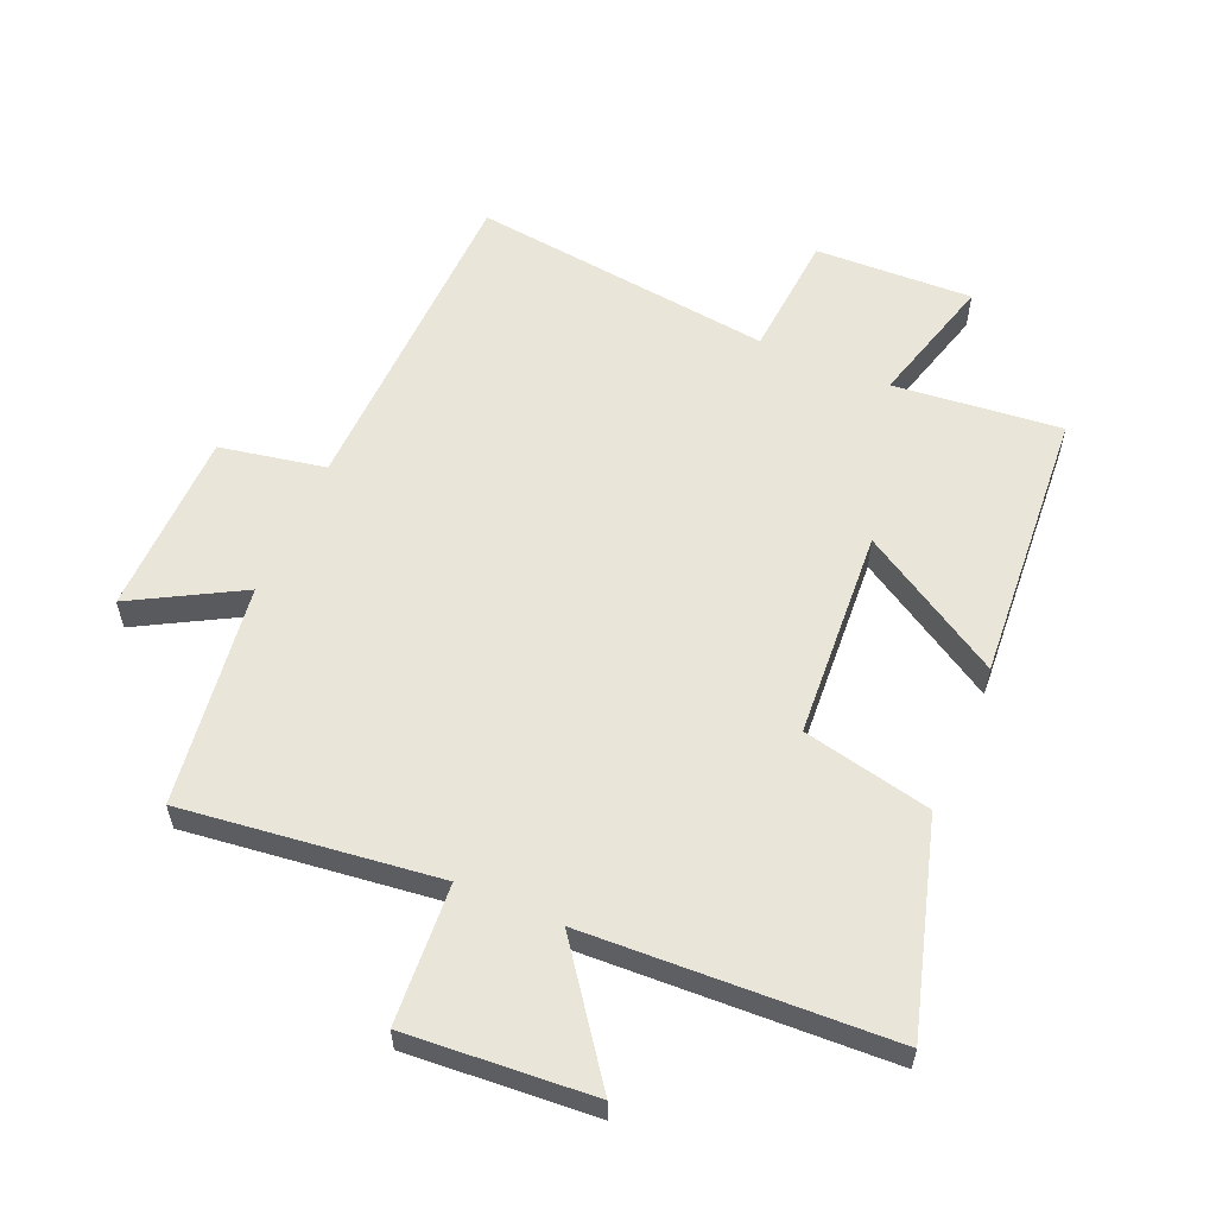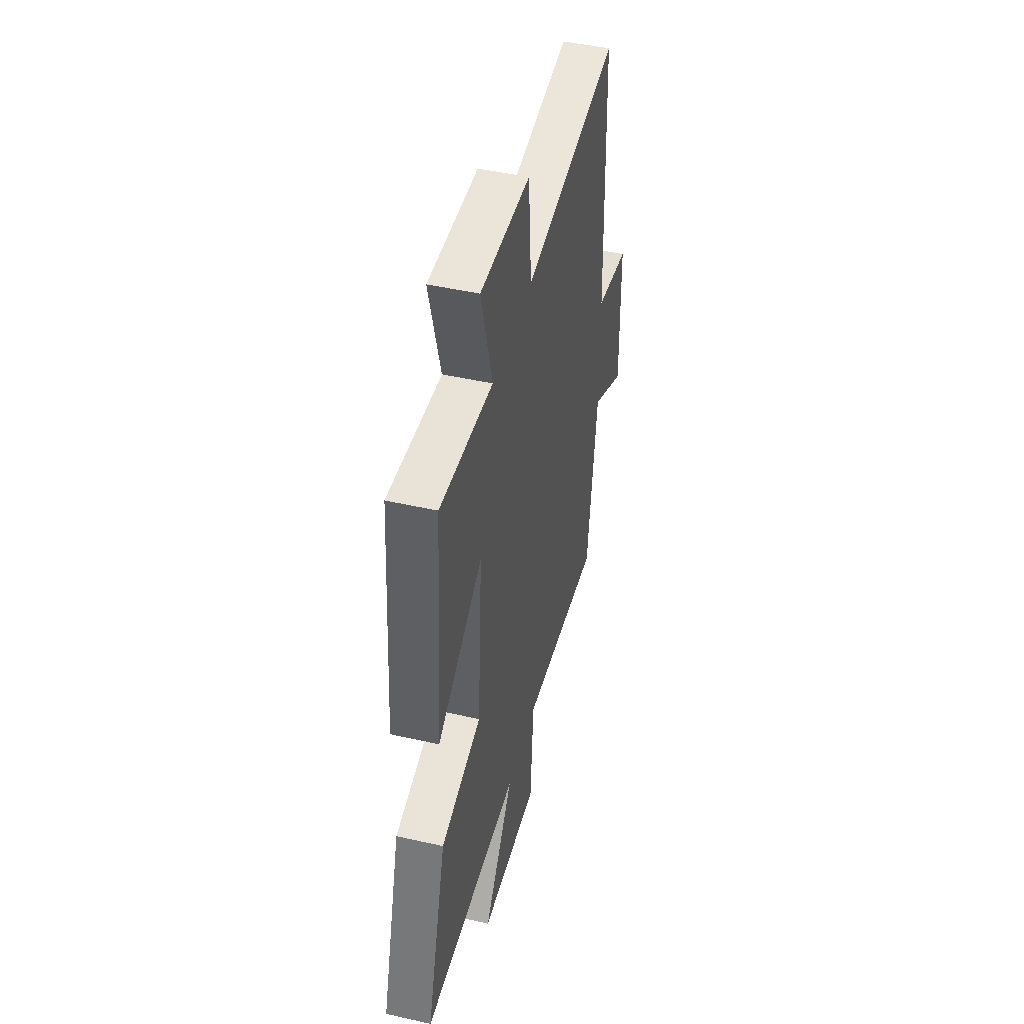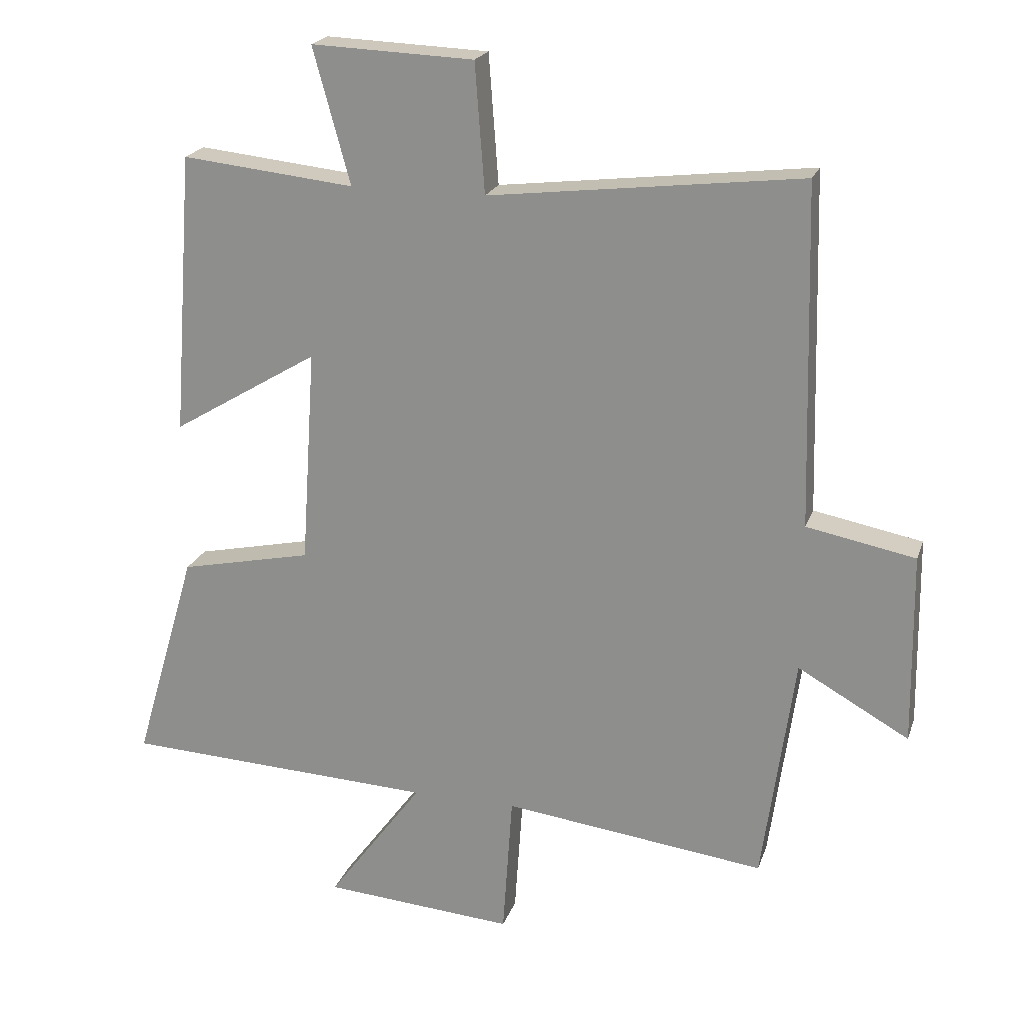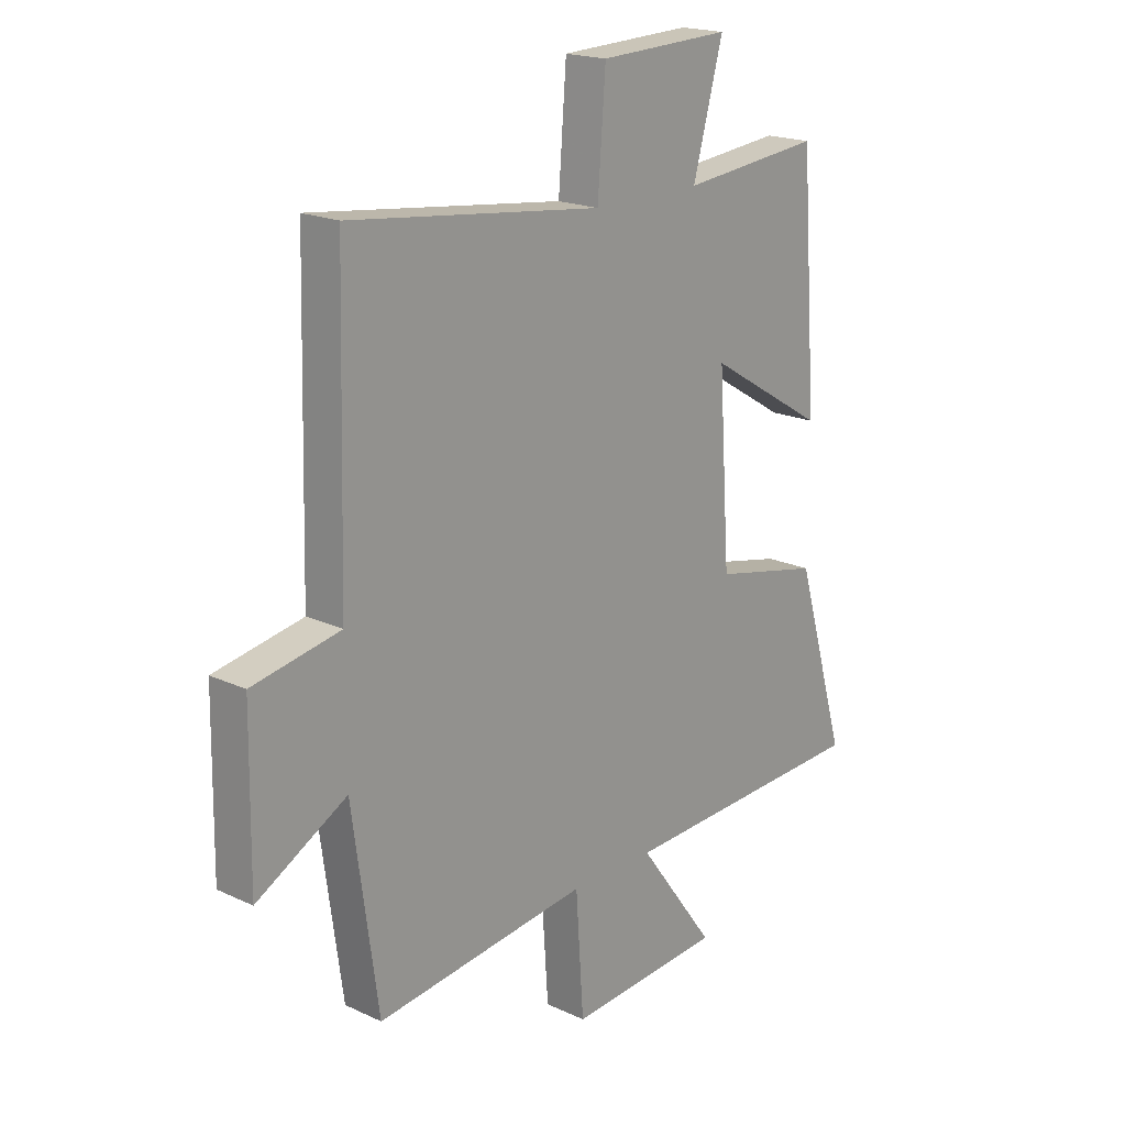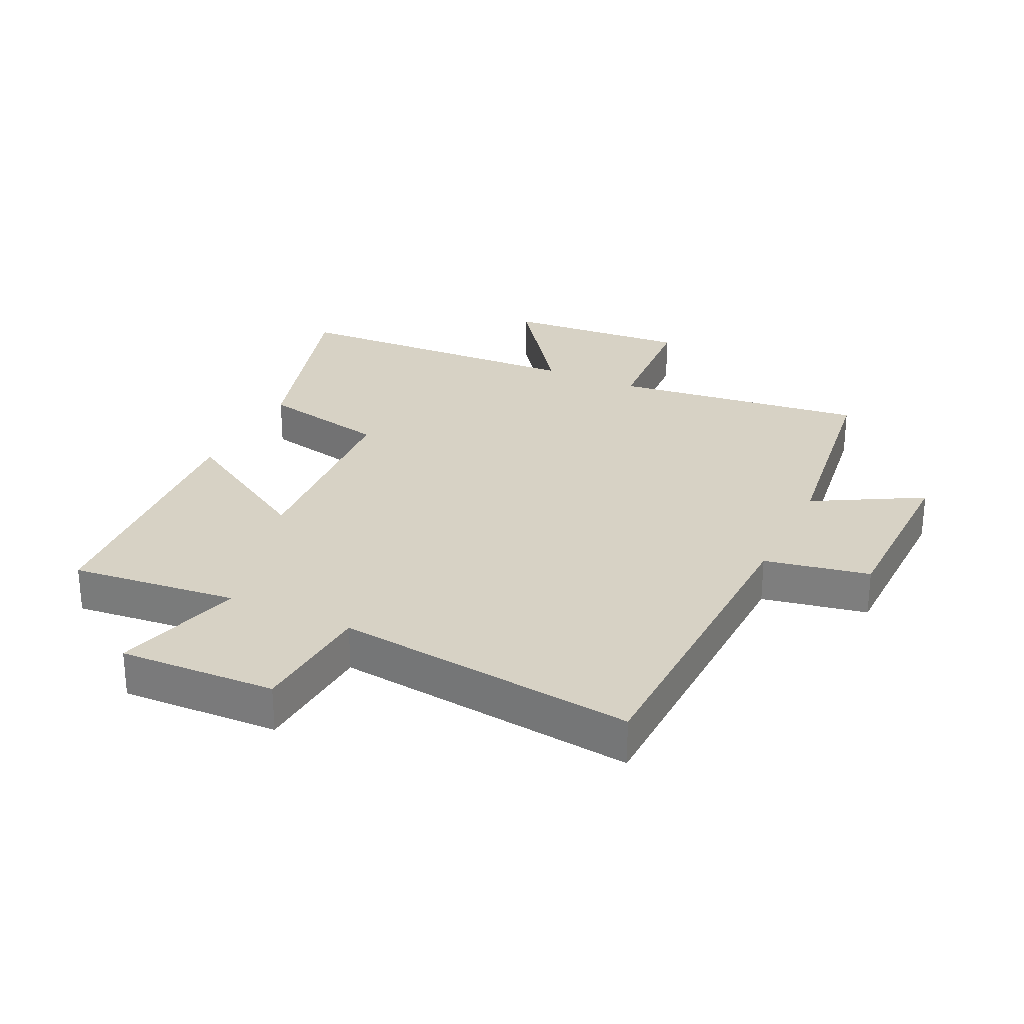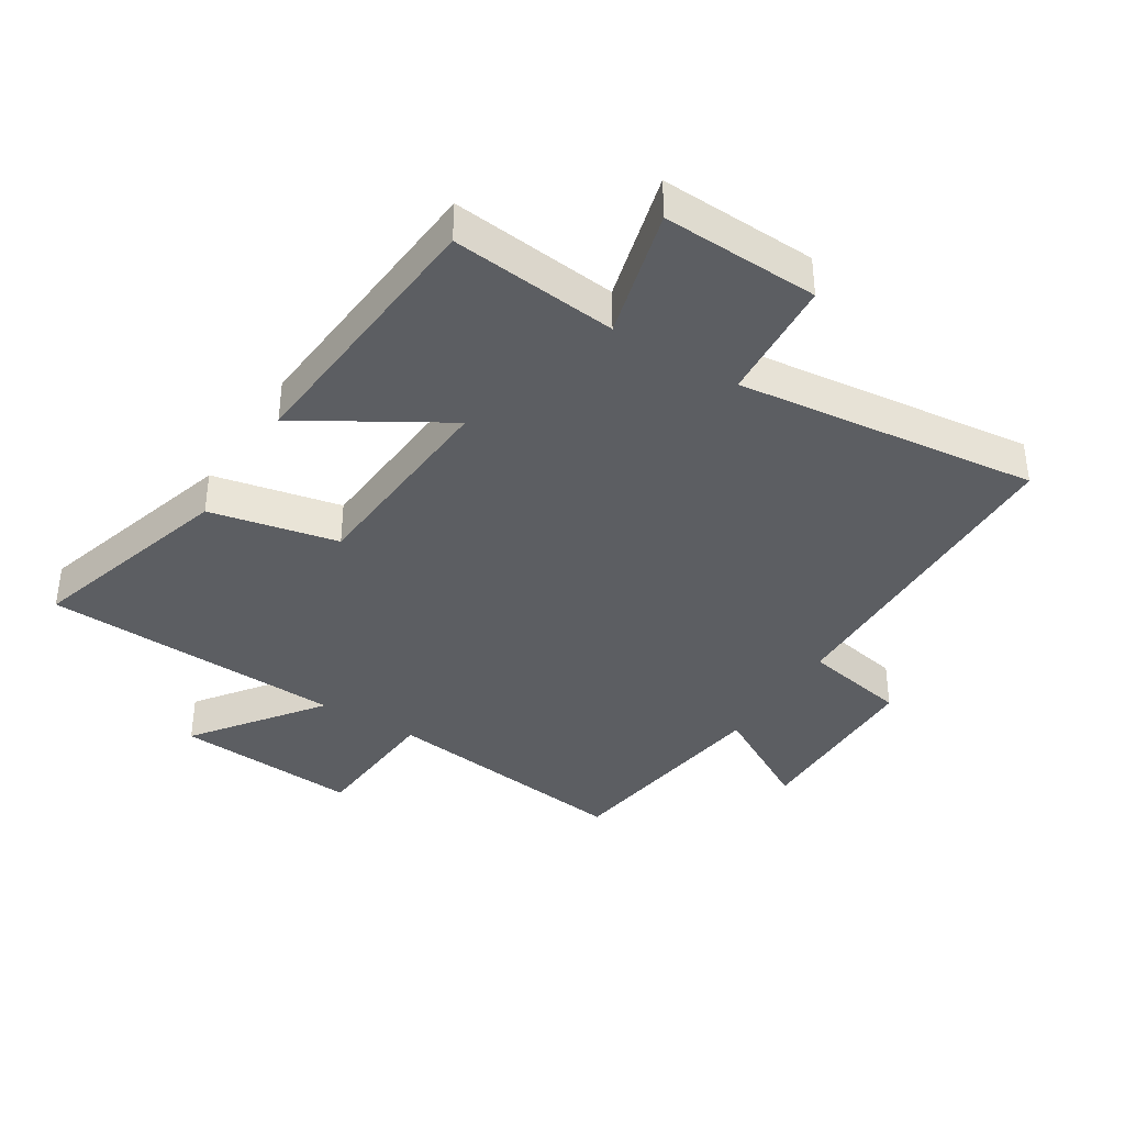
<metadata>
{"format":"obj","ext":"obj","renderer":"f3d","projection":"perspective","resolution":1024,"background":"white","views":[{"elev":58.1,"azim":-156.6,"up":"+Y"},{"elev":46.9,"azim":-75.6,"up":"+Z"},{"elev":21.0,"azim":16.3,"up":"+Z"},{"elev":19.1,"azim":131.3,"up":"+Z"},{"elev":27.6,"azim":25.5,"up":"+Y"},{"elev":-38.1,"azim":-32.2,"up":"+Y"}]}
</metadata>
<code>
v 0.486 0.07 0.557
v 0.5 0.07 0.033
v 0.667 0.07 0.001
v 0.671 0.07 -0.293
v 0.5 0.07 -0.197
v 0.451 0.07 -0.55
v 0.047 0.07 -0.5
v 0.032 0.07 -0.721
v -0.262 0.07 -0.699
v -0.115 0.07 -0.5
v -0.597 0.07 -0.478
v -0.5 0.07 -0.147
v -0.296 0.07 -0.103
v -0.274 0.07 0.229
v -0.5 0.07 0.093
v -0.468 0.07 0.528
v -0.202 0.07 0.5
v -0.259 0.07 0.708
v -0.009 0.07 0.698
v 0.006 0.07 0.5
v 0.486 0 0.557
v 0.5 0 0.033
v 0.667 0 0.001
v 0.671 0 -0.293
v 0.5 0 -0.197
v 0.451 0 -0.55
v 0.047 0 -0.5
v 0.032 0 -0.721
v -0.262 0 -0.699
v -0.115 0 -0.5
v -0.597 0 -0.478
v -0.5 0 -0.147
v -0.296 0 -0.103
v -0.274 0 0.229
v -0.5 0 0.093
v -0.468 0 0.528
v -0.202 0 0.5
v -0.259 0 0.708
v -0.009 0 0.698
v 0.006 0 0.5
f 17 18 19 20
f 14 15 16 17
f 13 14 17 20
f 10 11 12 13
f 10 13 20 1
f 7 8 9 10
f 5 6 7
f 5 7 10 1
f 2 3 4 5
f 1 2 5
f 40 39 38 37
f 37 36 35 34
f 40 37 34 33
f 33 32 31 30
f 21 40 33 30
f 30 29 28 27
f 27 26 25
f 21 30 27 25
f 25 24 23 22
f 25 22 21
f 1 21 22 2
f 2 22 23 3
f 3 23 24 4
f 4 24 25 5
f 5 25 26 6
f 6 26 27 7
f 7 27 28 8
f 8 28 29 9
f 9 29 30 10
f 10 30 31 11
f 11 31 32 12
f 12 32 33 13
f 13 33 34 14
f 14 34 35 15
f 15 35 36 16
f 16 36 37 17
f 17 37 38 18
f 18 38 39 19
f 19 39 40 20
f 20 40 21 1

</code>
